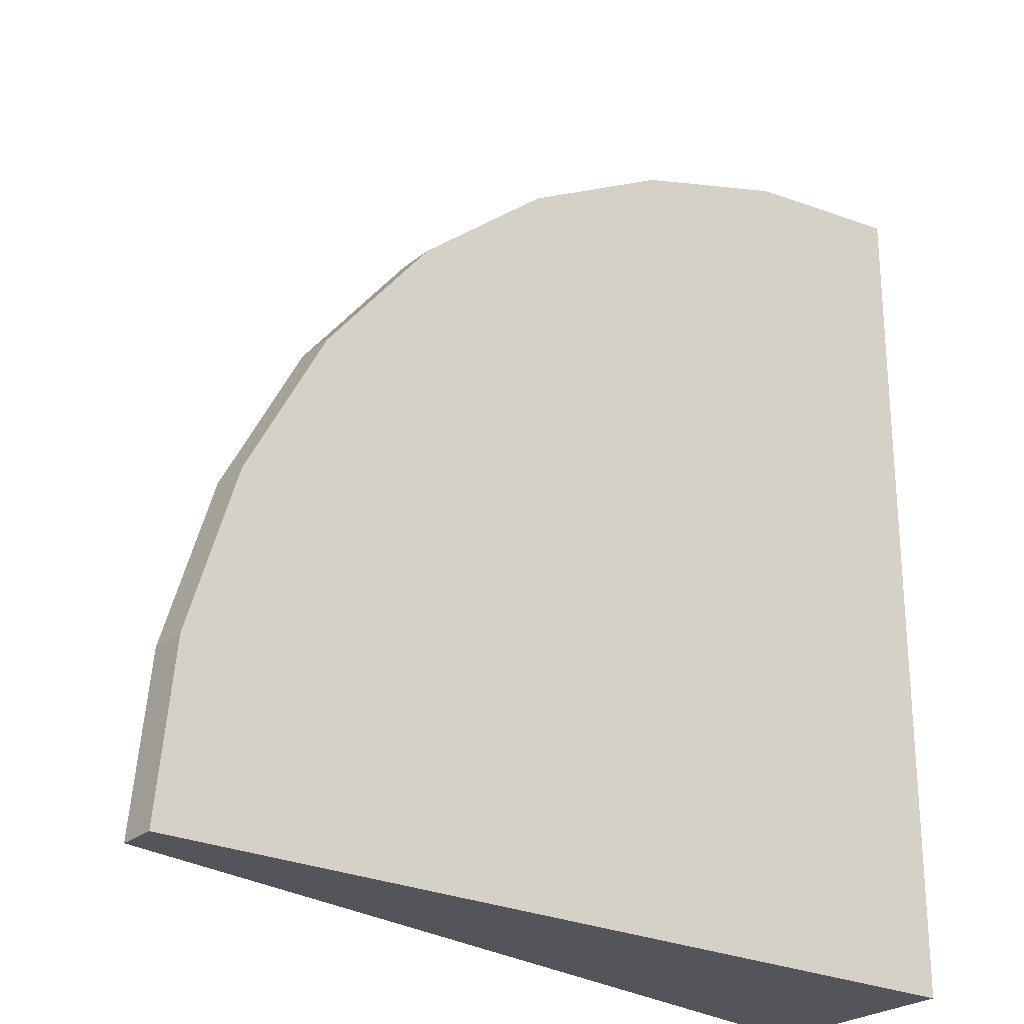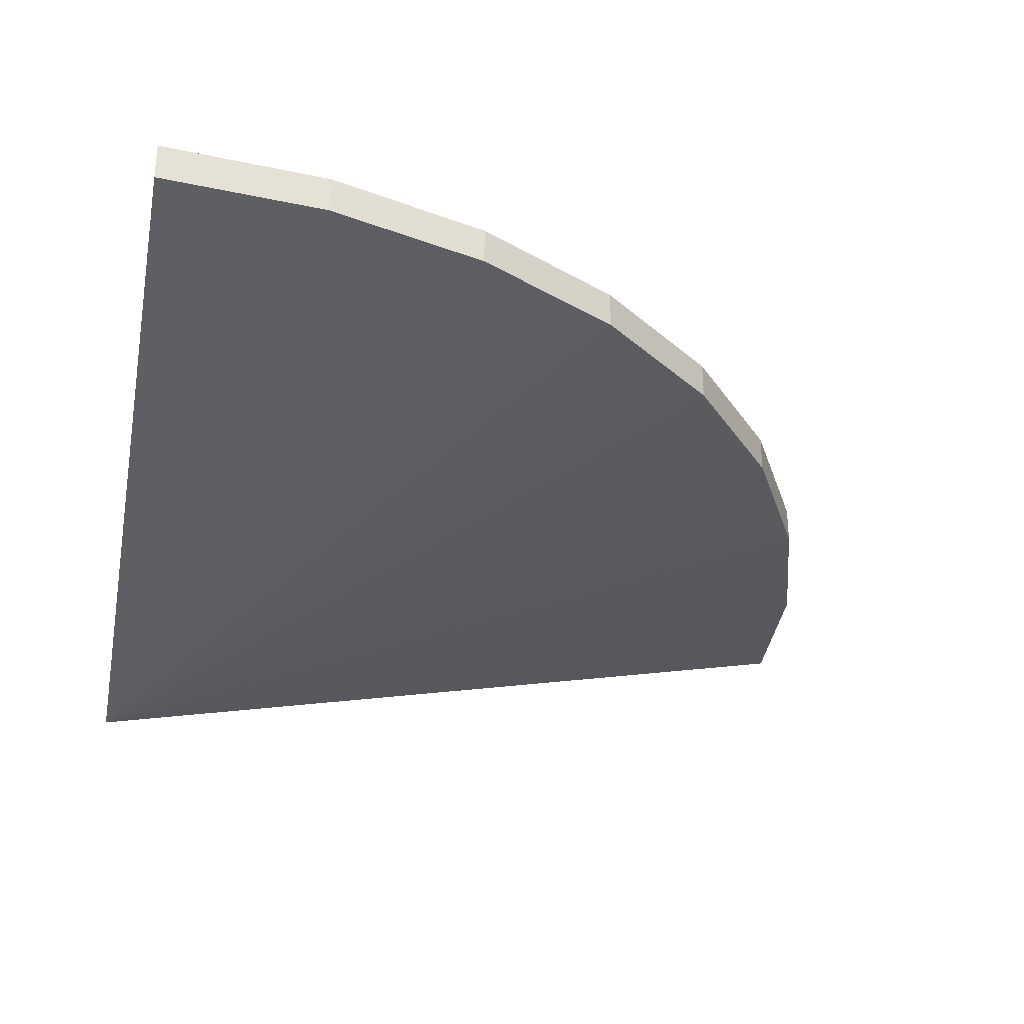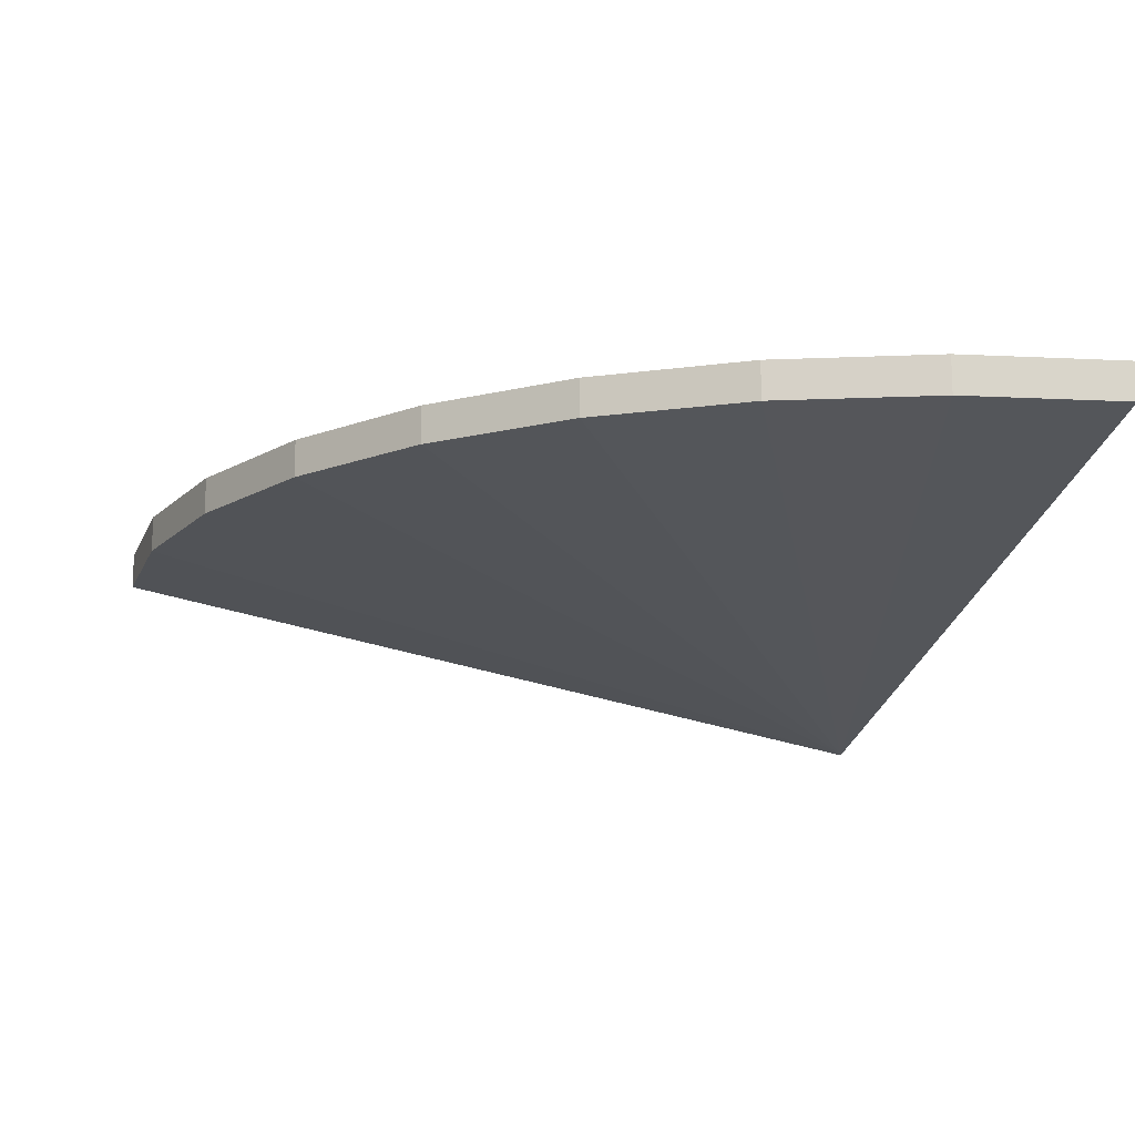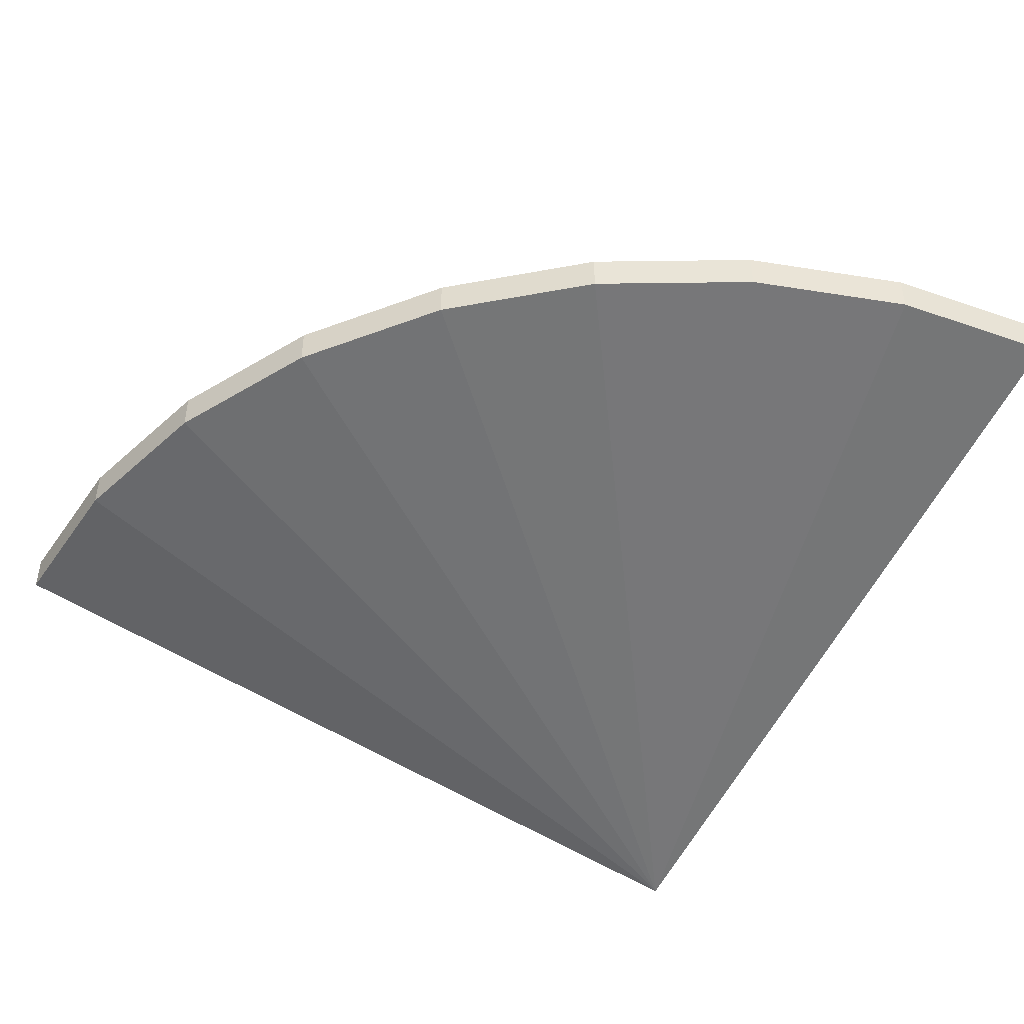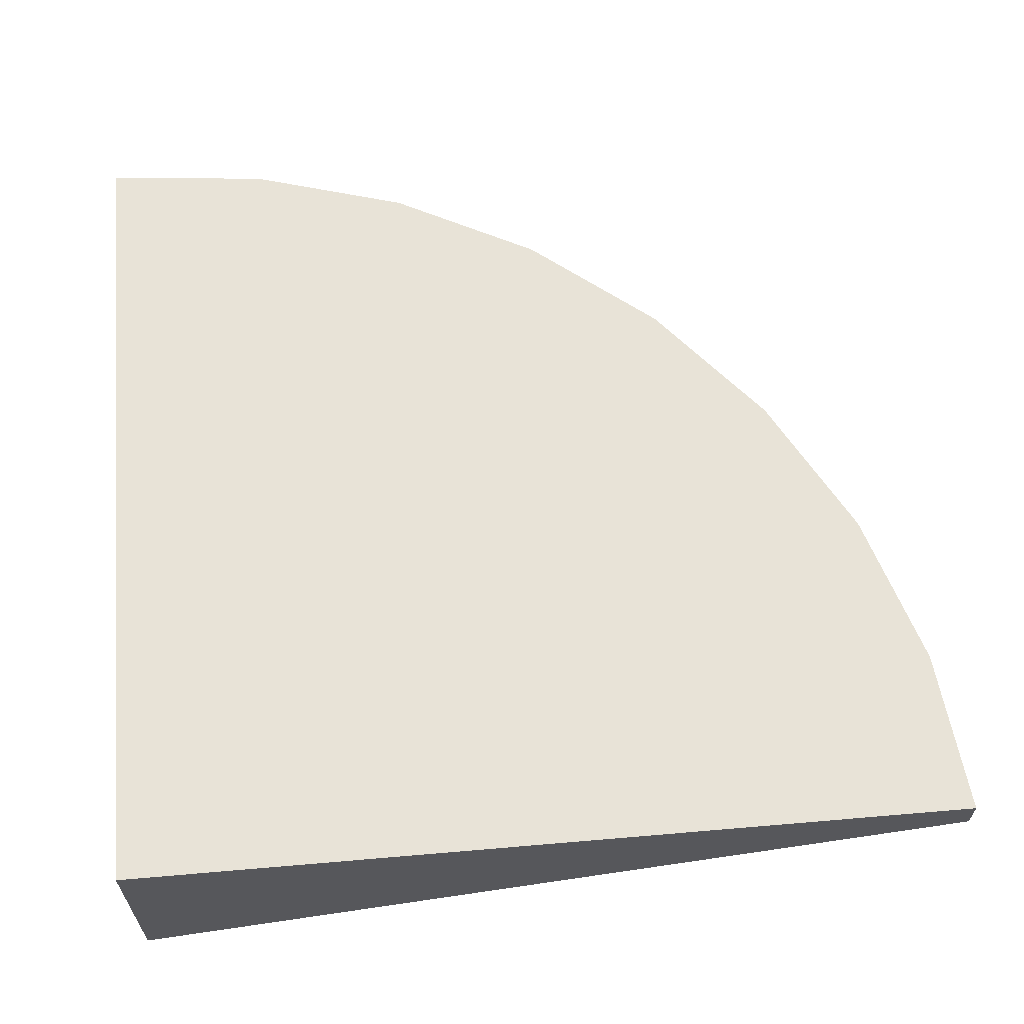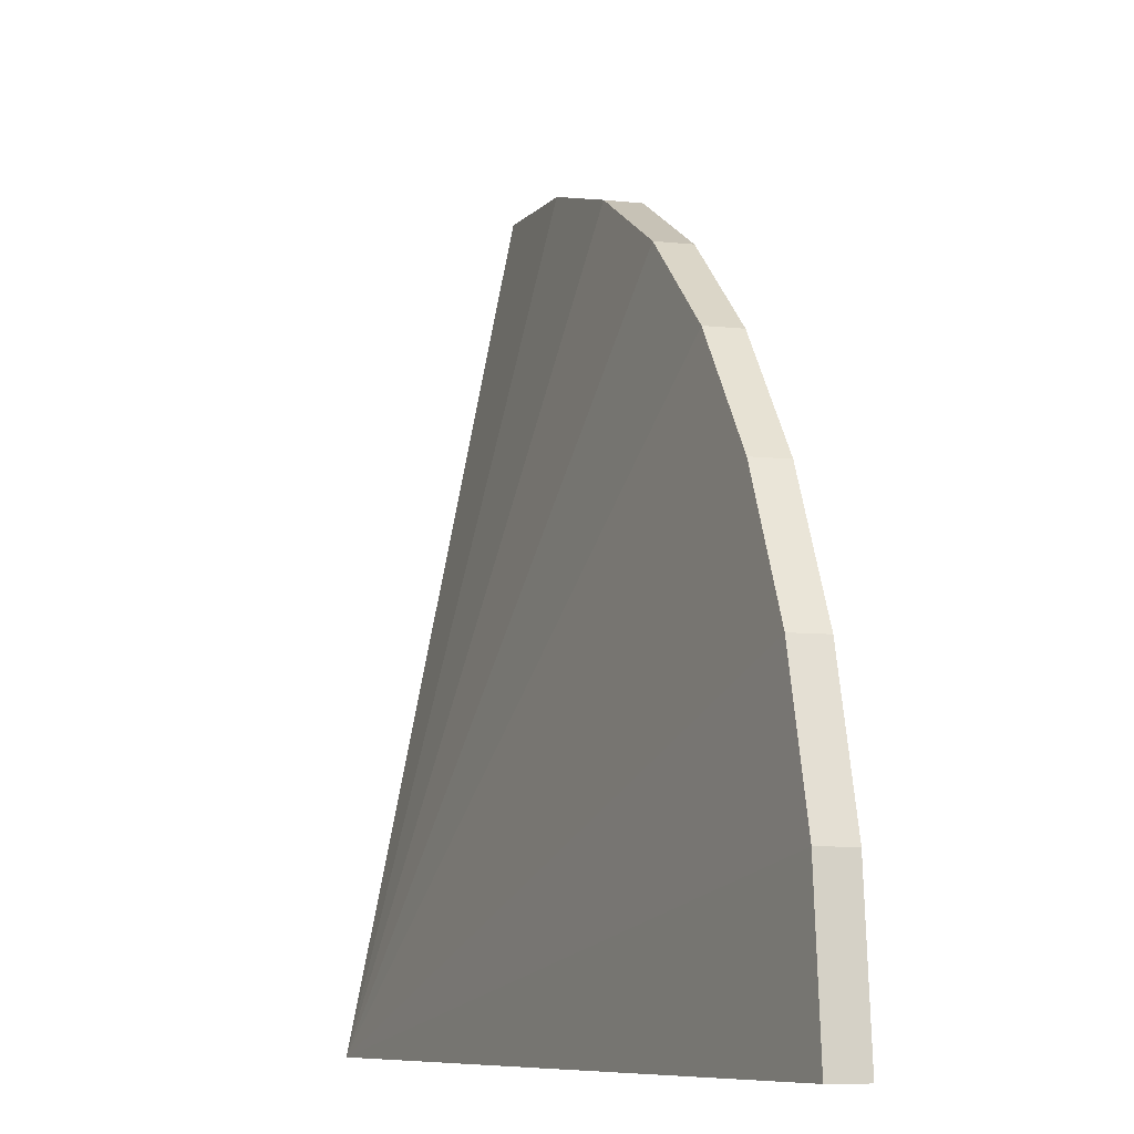
<metadata>
{"format":"obj","ext":"obj","renderer":"f3d","projection":"perspective","resolution":1024,"background":"white","views":[{"elev":-25.0,"azim":-37.6,"up":"+Y"},{"elev":-31.0,"azim":168.7,"up":"+Z"},{"elev":-14.8,"azim":-101.7,"up":"+Z"},{"elev":-46.1,"azim":-117.3,"up":"+Z"},{"elev":62.1,"azim":85.0,"up":"+Z"},{"elev":-8.8,"azim":-106.0,"up":"+Y"}]}
</metadata>
<code>
g pb_Mesh-5658734
v -1 -1 0.15
v -0.9616 -0.6098 0.15
v -1 -1 0.24
v -0.9616 -0.6098 0.24
v 1 -1 -0.24
v 1 -1 -0.24
v 1 -1 0.24
v 1 -1 -0.24
v 1 -1 0.24
v 1 -1 0.24
v -1 -1 0.24
v 1 -1 0.24
v -1 -1 0.15
v 1 -1 -0.24
v -0.9616 -0.6098 0.15
v -0.8478 -0.2346 0.15
v -0.9616 -0.6098 0.24
v -0.8478 -0.2346 0.24
v 1 -1 -0.24
v 1 -1 -0.24
v 1 -1 0.24
v 1 -1 -0.24
v 1 -1 0.24
v 1 -1 0.24
v -0.8478 -0.2346 0.15
v -0.6629 0.1111 0.15
v -0.8478 -0.2346 0.24
v -0.6629 0.1111 0.24
v 1 -1 -0.24
v 1 -1 -0.24
v 1 -1 0.24
v 1 -1 -0.24
v 1 -1 0.24
v 1 -1 0.24
v -0.6629 0.1111 0.15
v -0.4142 0.4142 0.15
v -0.6629 0.1111 0.24
v -0.4142 0.4142 0.24
v 1 -1 -0.24
v 1 -1 -0.24
v 1 -1 0.24
v 1 -1 -0.24
v 1 -1 0.24
v 1 -1 0.24
v -0.4142 0.4142 0.15
v -0.1111 0.6629 0.15
v -0.4142 0.4142 0.24
v -0.1111 0.6629 0.24
v 1 -1 -0.24
v 1 -1 -0.24
v 1 -1 0.24
v 1 -1 -0.24
v 1 -1 0.24
v 1 -1 0.24
v -0.1111 0.6629 0.15
v 0.2346 0.8478 0.15
v -0.1111 0.6629 0.24
v 0.2346 0.8478 0.24
v 1 -1 -0.24
v 1 -1 -0.24
v 1 -1 0.24
v 1 -1 -0.24
v 1 -1 0.24
v 1 -1 0.24
v 0.2346 0.8478 0.15
v 0.6098 0.9616 0.15
v 0.2346 0.8478 0.24
v 0.6098 0.9616 0.24
v 1 -1 -0.24
v 1 -1 -0.24
v 1 -1 0.24
v 1 -1 -0.24
v 1 -1 0.24
v 1 -1 0.24
v 0.6098 0.9616 0.15
v 1 1 0.15
v 0.6098 0.9616 0.24
v 1 1 0.24
v 1 -1 -0.24
v 1 -1 -0.24
v 1 -1 0.24
v 1 -1 -0.24
v 1 -1 0.24
v 1 -1 0.24
v 1 -1 0.24
v 1 1 0.24
v 1 -1 -0.24
v 1 1 0.15
v -1 -1 0.24
v -0.9616 -0.6098 0.24
v 1 -1 0.24
v -0.9616 -0.6098 0.24
v 1 -1 0.24
v 1 -1 0.24
v -0.9616 -0.6098 0.15
v -1 -1 0.15
v 1 -1 -0.24
v -1 -1 0.15
v 1 -1 -0.24
v 1 -1 -0.24
v -0.9616 -0.6098 0.24
v -0.8478 -0.2346 0.24
v 1 -1 0.24
v -0.8478 -0.2346 0.24
v 1 -1 0.24
v 1 -1 0.24
v -0.8478 -0.2346 0.15
v -0.9616 -0.6098 0.15
v 1 -1 -0.24
v -0.9616 -0.6098 0.15
v 1 -1 -0.24
v 1 -1 -0.24
v -0.8478 -0.2346 0.24
v -0.6629 0.1111 0.24
v 1 -1 0.24
v -0.6629 0.1111 0.24
v 1 -1 0.24
v 1 -1 0.24
v -0.6629 0.1111 0.15
v -0.8478 -0.2346 0.15
v 1 -1 -0.24
v -0.8478 -0.2346 0.15
v 1 -1 -0.24
v 1 -1 -0.24
v -0.6629 0.1111 0.24
v -0.4142 0.4142 0.24
v 1 -1 0.24
v -0.4142 0.4142 0.24
v 1 -1 0.24
v 1 -1 0.24
v -0.4142 0.4142 0.15
v -0.6629 0.1111 0.15
v 1 -1 -0.24
v -0.6629 0.1111 0.15
v 1 -1 -0.24
v 1 -1 -0.24
v -0.4142 0.4142 0.24
v -0.1111 0.6629 0.24
v 1 -1 0.24
v -0.1111 0.6629 0.24
v 1 -1 0.24
v 1 -1 0.24
v -0.1111 0.6629 0.15
v -0.4142 0.4142 0.15
v 1 -1 -0.24
v -0.4142 0.4142 0.15
v 1 -1 -0.24
v 1 -1 -0.24
v -0.1111 0.6629 0.24
v 0.2346 0.8478 0.24
v 1 -1 0.24
v 0.2346 0.8478 0.24
v 1 -1 0.24
v 1 -1 0.24
v 0.2346 0.8478 0.15
v -0.1111 0.6629 0.15
v 1 -1 -0.24
v -0.1111 0.6629 0.15
v 1 -1 -0.24
v 1 -1 -0.24
v 0.2346 0.8478 0.24
v 0.6098 0.9616 0.24
v 1 -1 0.24
v 0.6098 0.9616 0.24
v 1 -1 0.24
v 1 -1 0.24
v 0.6098 0.9616 0.15
v 0.2346 0.8478 0.15
v 1 -1 -0.24
v 0.2346 0.8478 0.15
v 1 -1 -0.24
v 1 -1 -0.24
v 0.6098 0.9616 0.24
v 1 1 0.24
v 1 -1 0.24
v 1 1 0.24
v 1 -1 0.24
v 1 -1 0.24
v 1 1 0.15
v 0.6098 0.9616 0.15
v 1 -1 -0.24
v 0.6098 0.9616 0.15
v 1 -1 -0.24
v 1 -1 -0.24
g pb_Mesh-5658734_0
f 3 2 1
f 3 4 2
f 7 6 5
f 10 9 8
f 13 12 11
f 13 14 12
f 17 16 15
f 17 18 16
f 21 20 19
f 24 23 22
f 27 26 25
f 27 28 26
f 31 30 29
f 34 33 32
f 37 36 35
f 37 38 36
f 41 40 39
f 44 43 42
f 47 46 45
f 47 48 46
f 51 50 49
f 54 53 52
f 57 56 55
f 57 58 56
f 61 60 59
f 64 63 62
f 67 66 65
f 67 68 66
f 71 70 69
f 74 73 72
f 77 76 75
f 77 78 76
f 81 80 79
f 84 83 82
f 87 86 85
f 87 88 86
f 91 90 89
f 94 93 92
f 97 96 95
f 100 99 98
f 103 102 101
f 106 105 104
f 109 108 107
f 112 111 110
f 115 114 113
f 118 117 116
f 121 120 119
f 124 123 122
f 127 126 125
f 130 129 128
f 133 132 131
f 136 135 134
f 139 138 137
f 142 141 140
f 145 144 143
f 148 147 146
f 151 150 149
f 154 153 152
f 157 156 155
f 160 159 158
f 163 162 161
f 166 165 164
f 169 168 167
f 172 171 170
f 175 174 173
f 178 177 176
f 181 180 179
f 184 183 182

</code>
